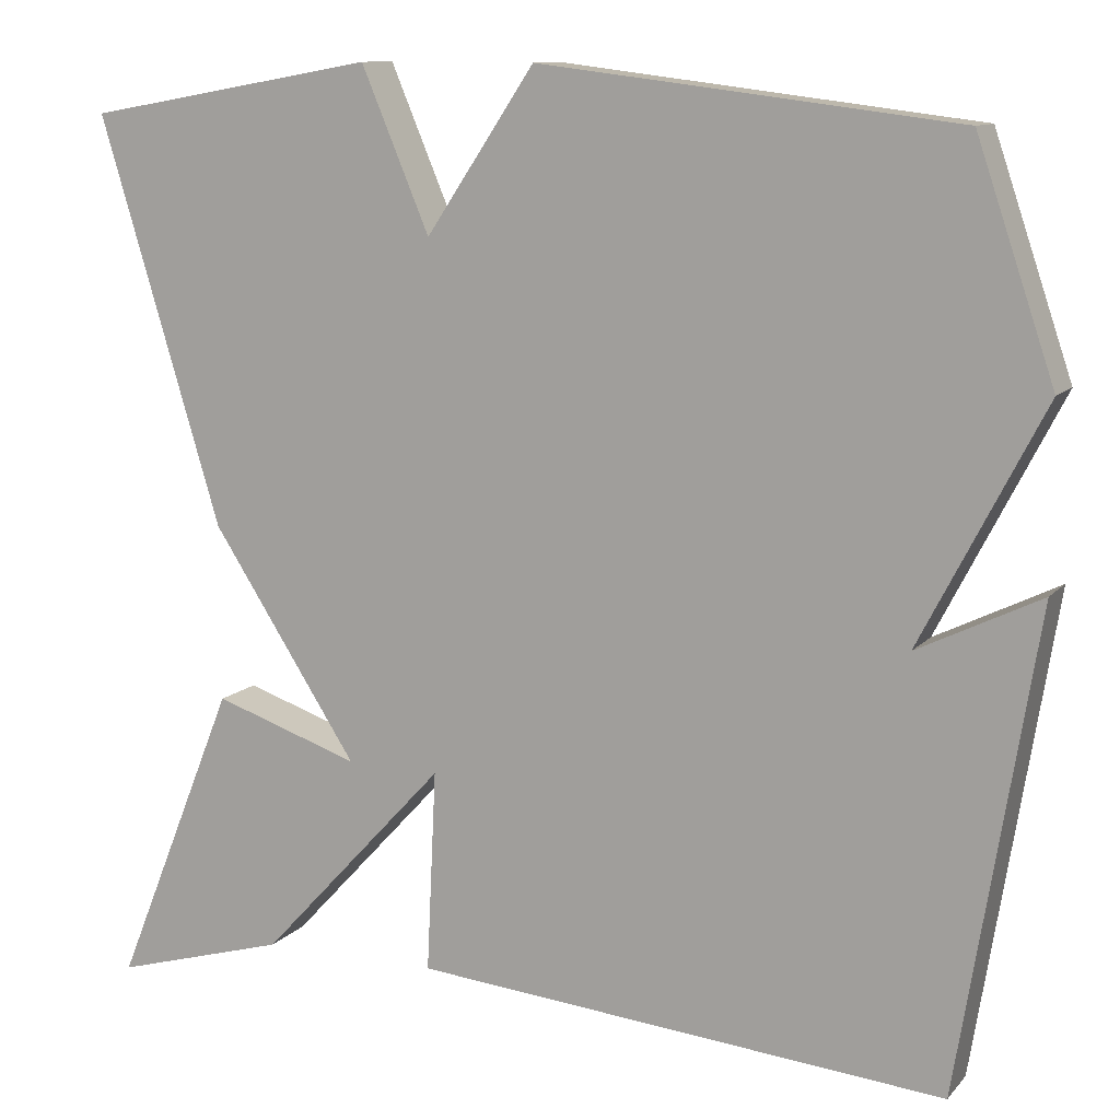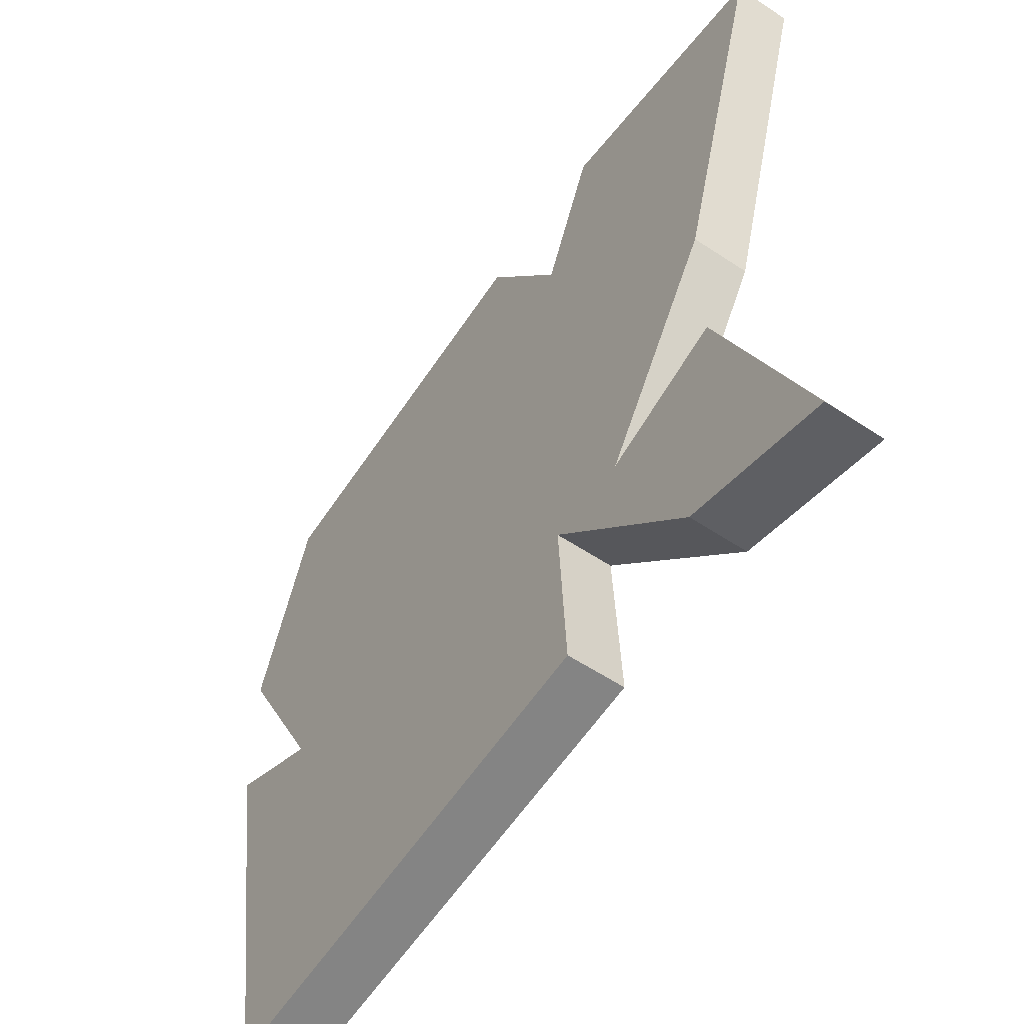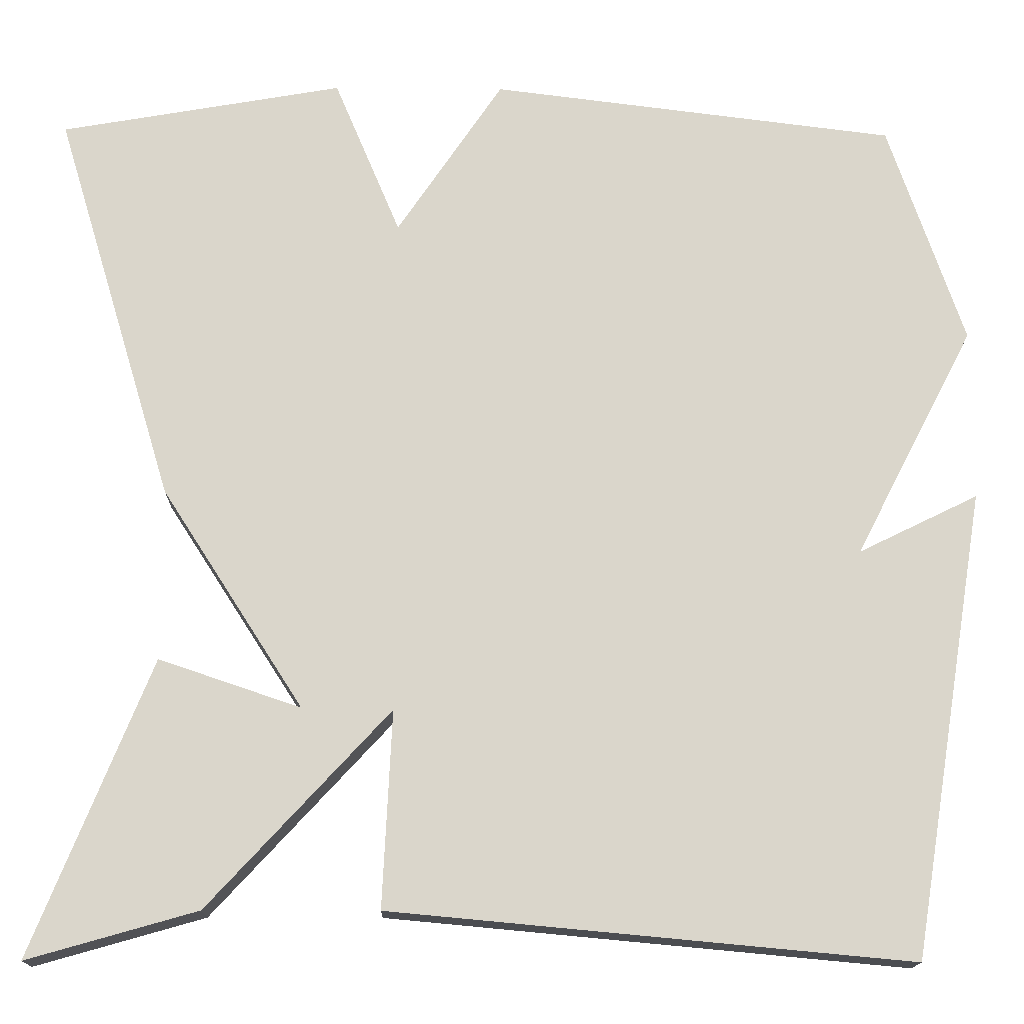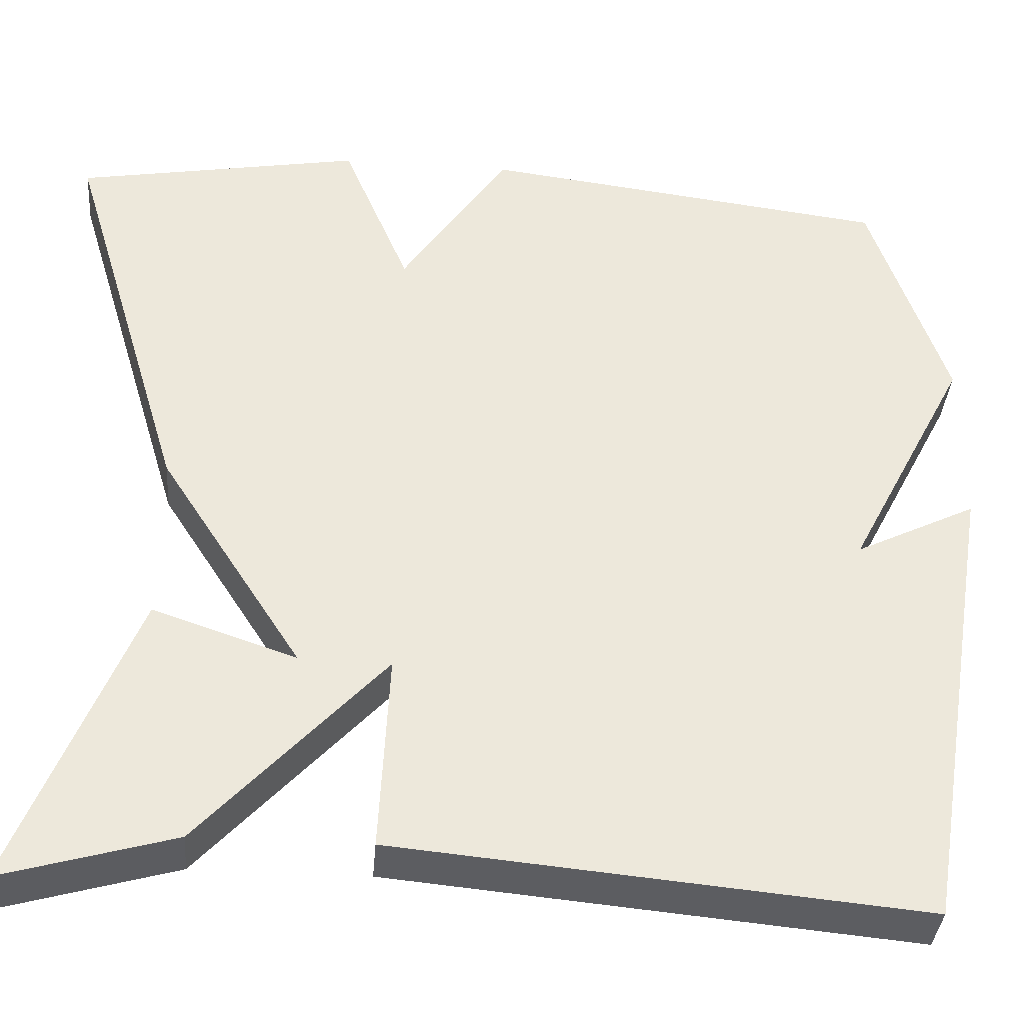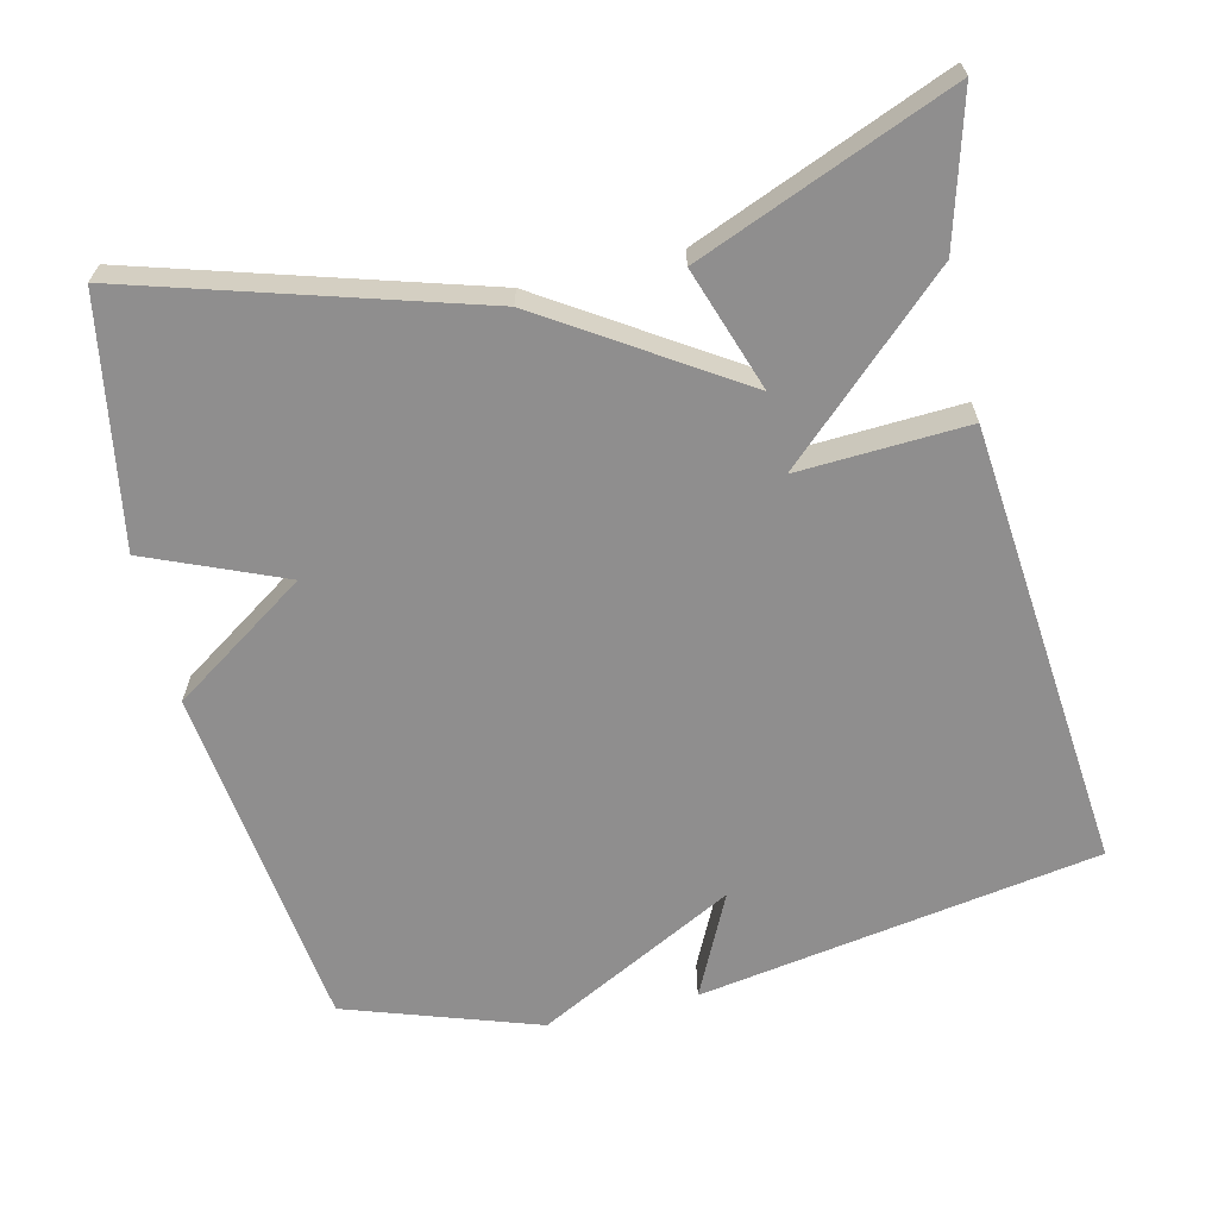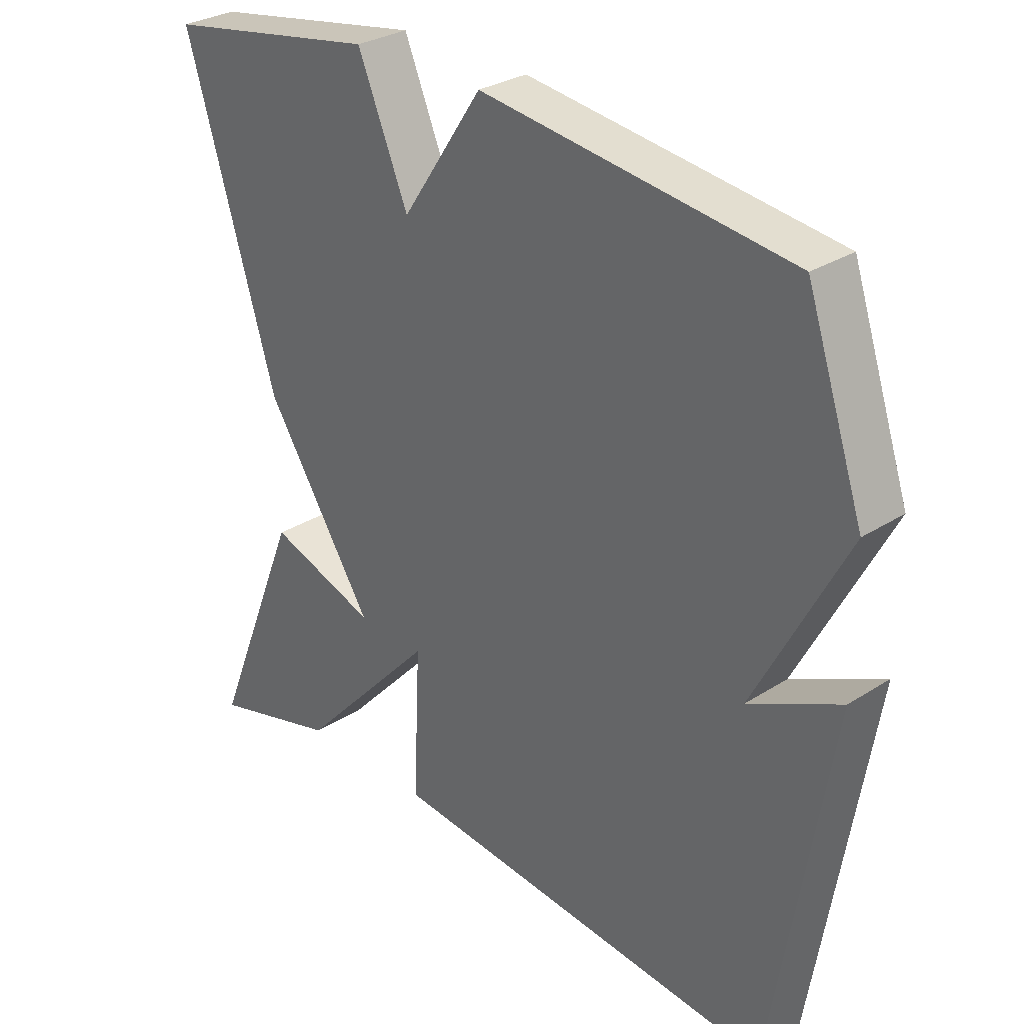
<metadata>
{"format":"obj","ext":"obj","renderer":"f3d","projection":"perspective","resolution":1024,"background":"white","views":[{"elev":11.0,"azim":-156.1,"up":"+Z"},{"elev":-56.7,"azim":55.2,"up":"+Z"},{"elev":-15.8,"azim":179.0,"up":"+Z"},{"elev":-36.9,"azim":175.3,"up":"+Z"},{"elev":-65.0,"azim":103.4,"up":"+Y"},{"elev":29.8,"azim":-133.1,"up":"+Z"}]}
</metadata>
<code>
v 0.5 0.07 -0.5
v 0.303 0.07 -0.444
v 0.092 0.07 -0.216
v 0.103 0.07 -0.444
v -0.5 0.07 -0.5
v -0.588 0.07 0.041
v -0.449 0.07 -0.027
v -0.588 0.07 0.241
v -0.5 0.07 0.5
v -0.029 0.07 0.558
v 0.094 0.07 0.375
v 0.171 0.07 0.558
v 0.5 0.07 0.5
v 0.362 0.07 0.042
v 0.197 0.07 -0.214
v 0.362 0.07 -0.158
v 0.5 0 -0.5
v 0.303 0 -0.444
v 0.092 0 -0.216
v 0.103 0 -0.444
v -0.5 0 -0.5
v -0.588 0 0.041
v -0.449 0 -0.027
v -0.588 0 0.241
v -0.5 0 0.5
v -0.029 0 0.558
v 0.094 0 0.375
v 0.171 0 0.558
v 0.5 0 0.5
v 0.362 0 0.042
v 0.197 0 -0.214
v 0.362 0 -0.158
f 15 16 1 2
f 13 14 15
f 12 13 15
f 11 12 15
f 10 11 15
f 9 10 15
f 8 9 15
f 7 8 15
f 4 5 6 7
f 3 4 7
f 3 7 15
f 2 3 15
f 18 17 32 31
f 31 30 29
f 31 29 28
f 31 28 27
f 31 27 26
f 31 26 25
f 31 25 24
f 31 24 23
f 23 22 21 20
f 23 20 19
f 31 23 19
f 31 19 18
f 1 17 18 2
f 2 18 19 3
f 3 19 20 4
f 4 20 21 5
f 5 21 22 6
f 6 22 23 7
f 7 23 24 8
f 8 24 25 9
f 9 25 26 10
f 10 26 27 11
f 11 27 28 12
f 12 28 29 13
f 13 29 30 14
f 14 30 31 15
f 15 31 32 16
f 16 32 17 1

</code>
